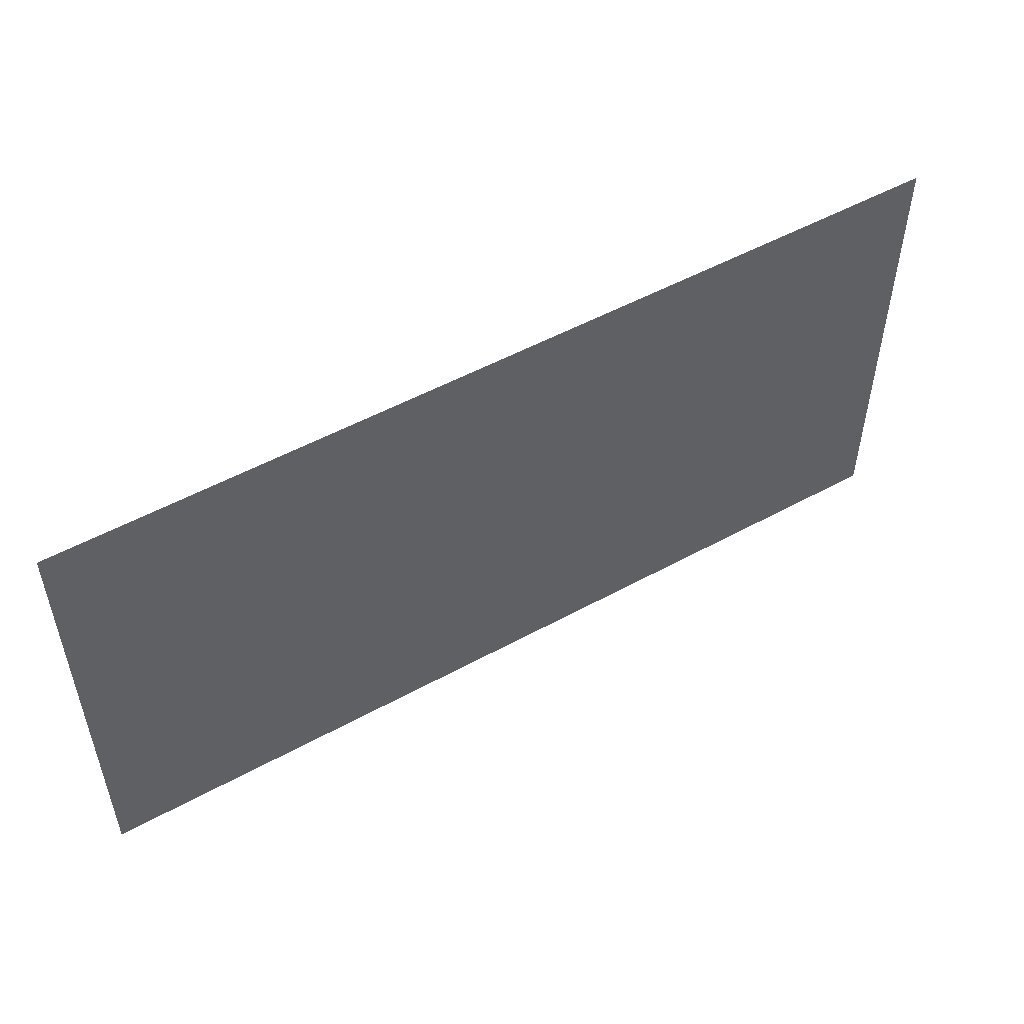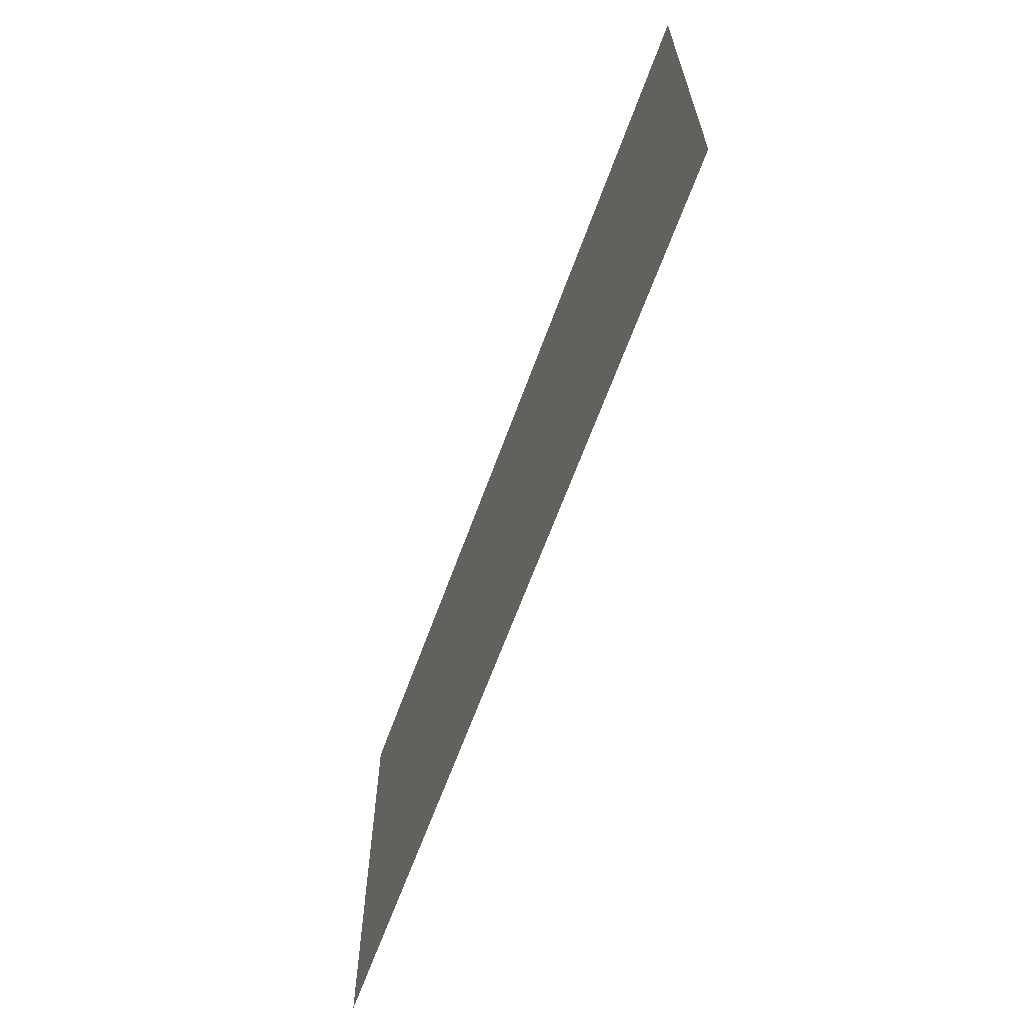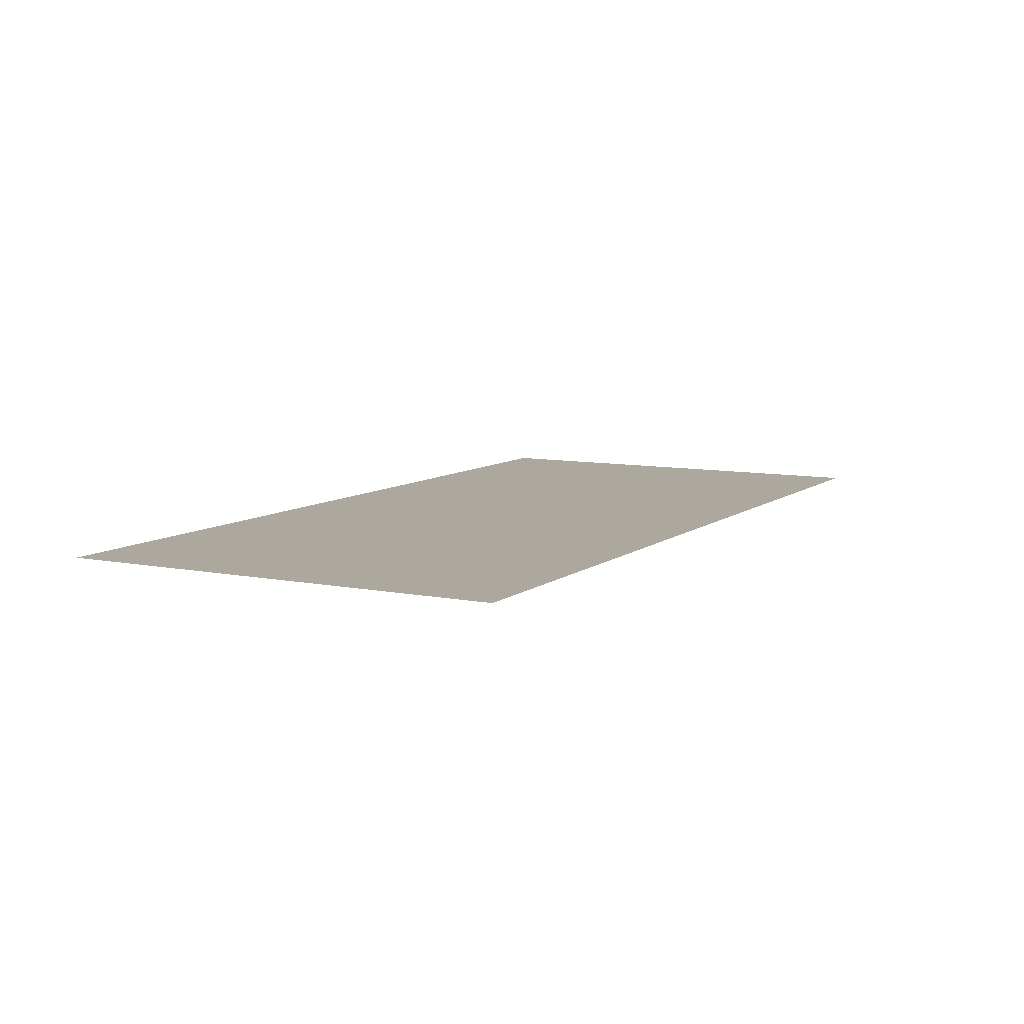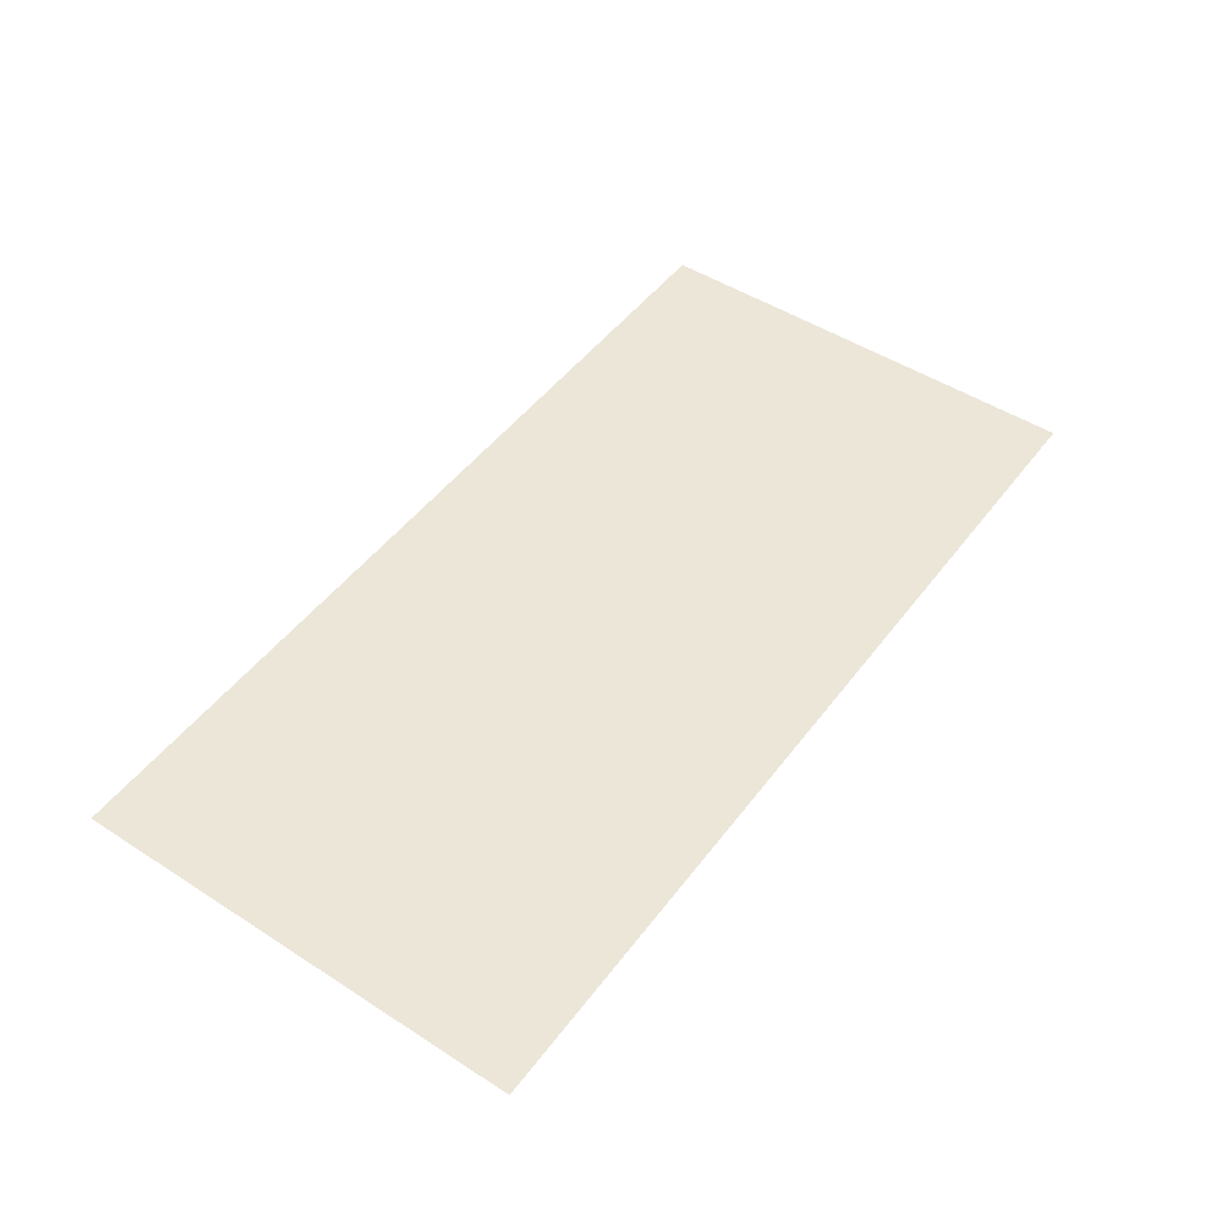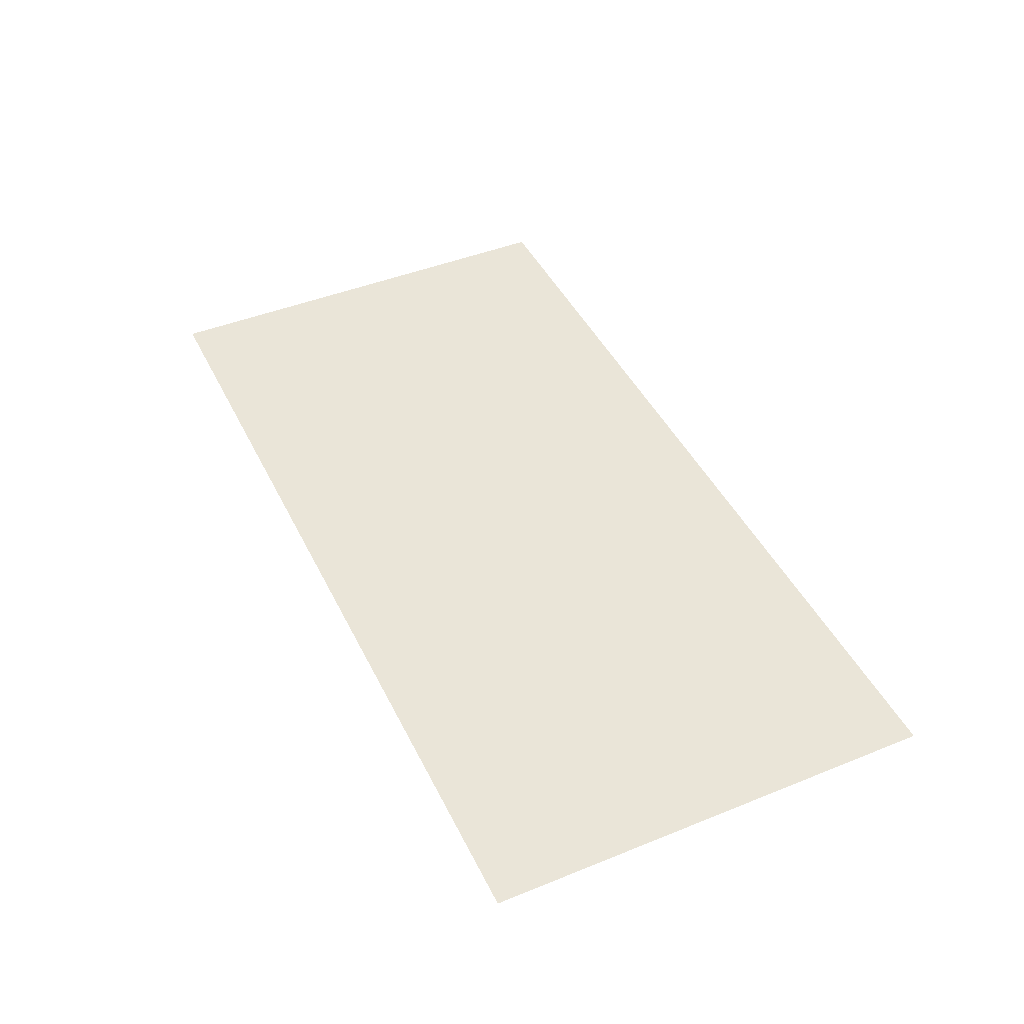
<metadata>
{"format":"obj","ext":"obj","renderer":"f3d","projection":"perspective","resolution":1024,"background":"white","views":[{"elev":51.8,"azim":-30.7,"up":"+Y"},{"elev":-64.2,"azim":-109.9,"up":"+Y"},{"elev":8.6,"azim":-61.6,"up":"+Z"},{"elev":49.0,"azim":-54.5,"up":"+Z"},{"elev":44.8,"azim":64.9,"up":"+Z"}]}
</metadata>
<code>
v -512 -352 0
v -544 -352 0
v -544 -320 0
v -512 -320 0
v -480 -352 0
v -512 -352 0
v -512 -320 0
v -480 -320 0
g Parti3k_mesh_0003
f 1 2 3 4
f 5 6 7 8

</code>
